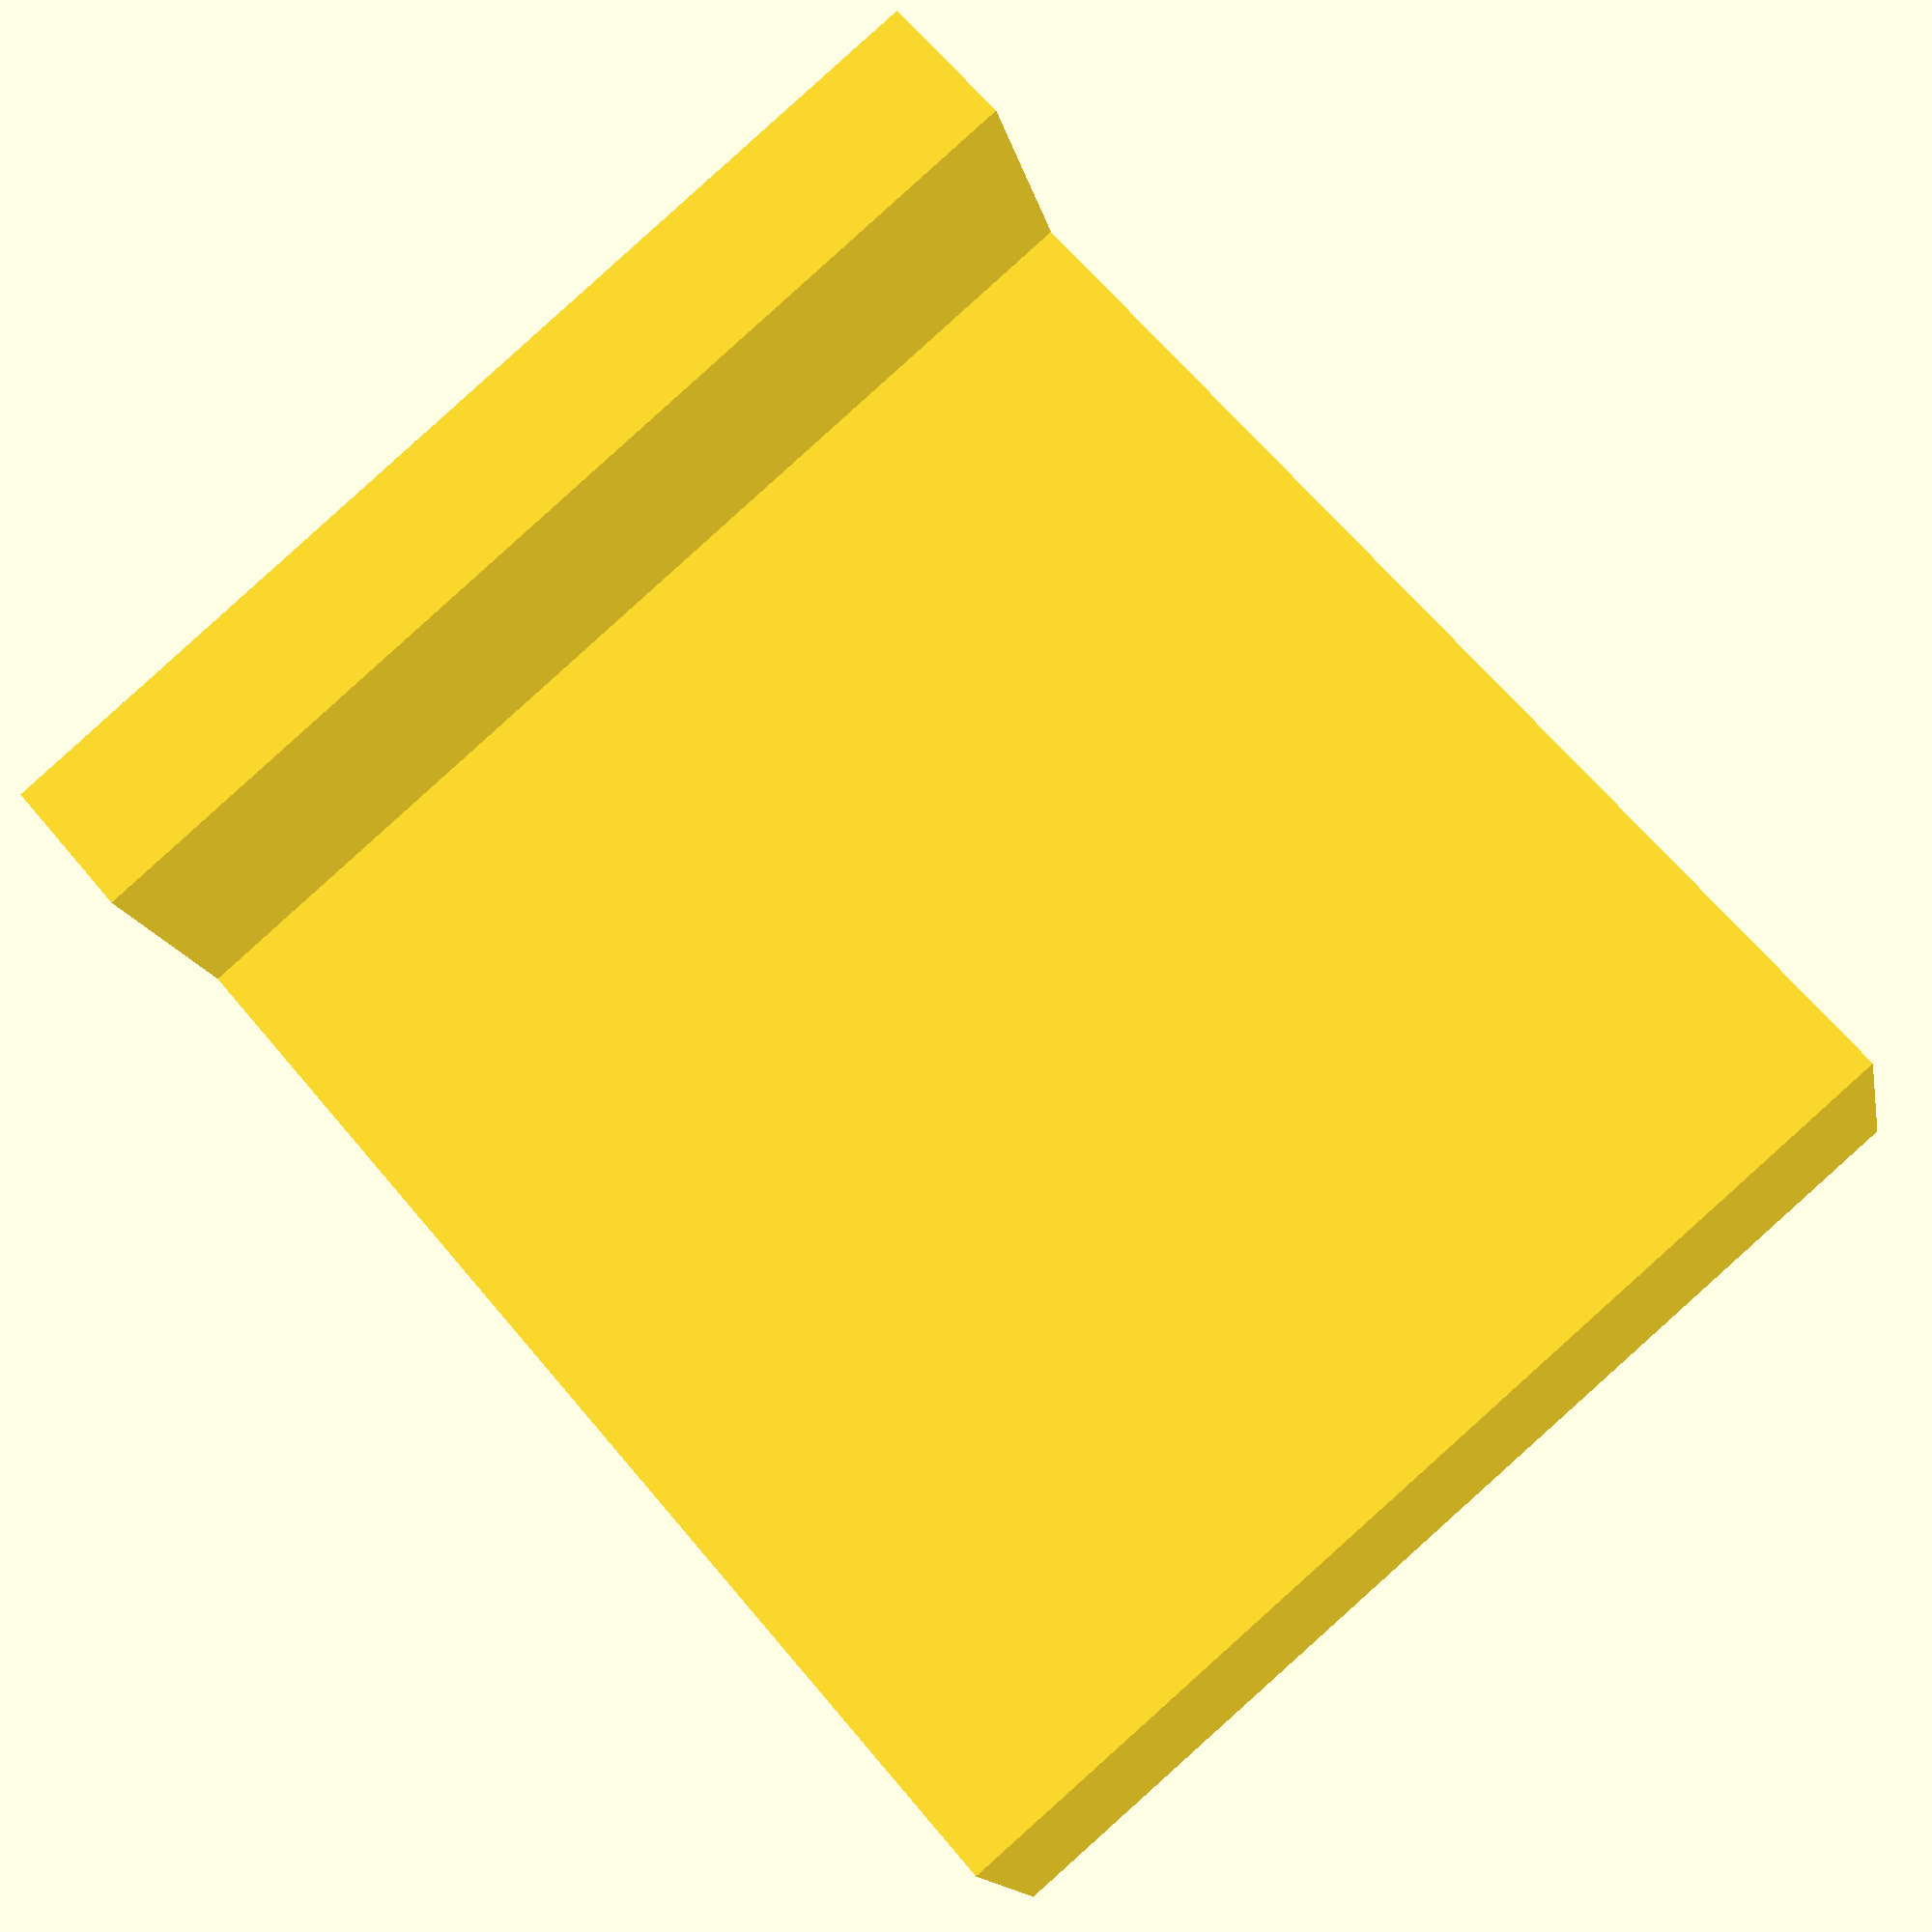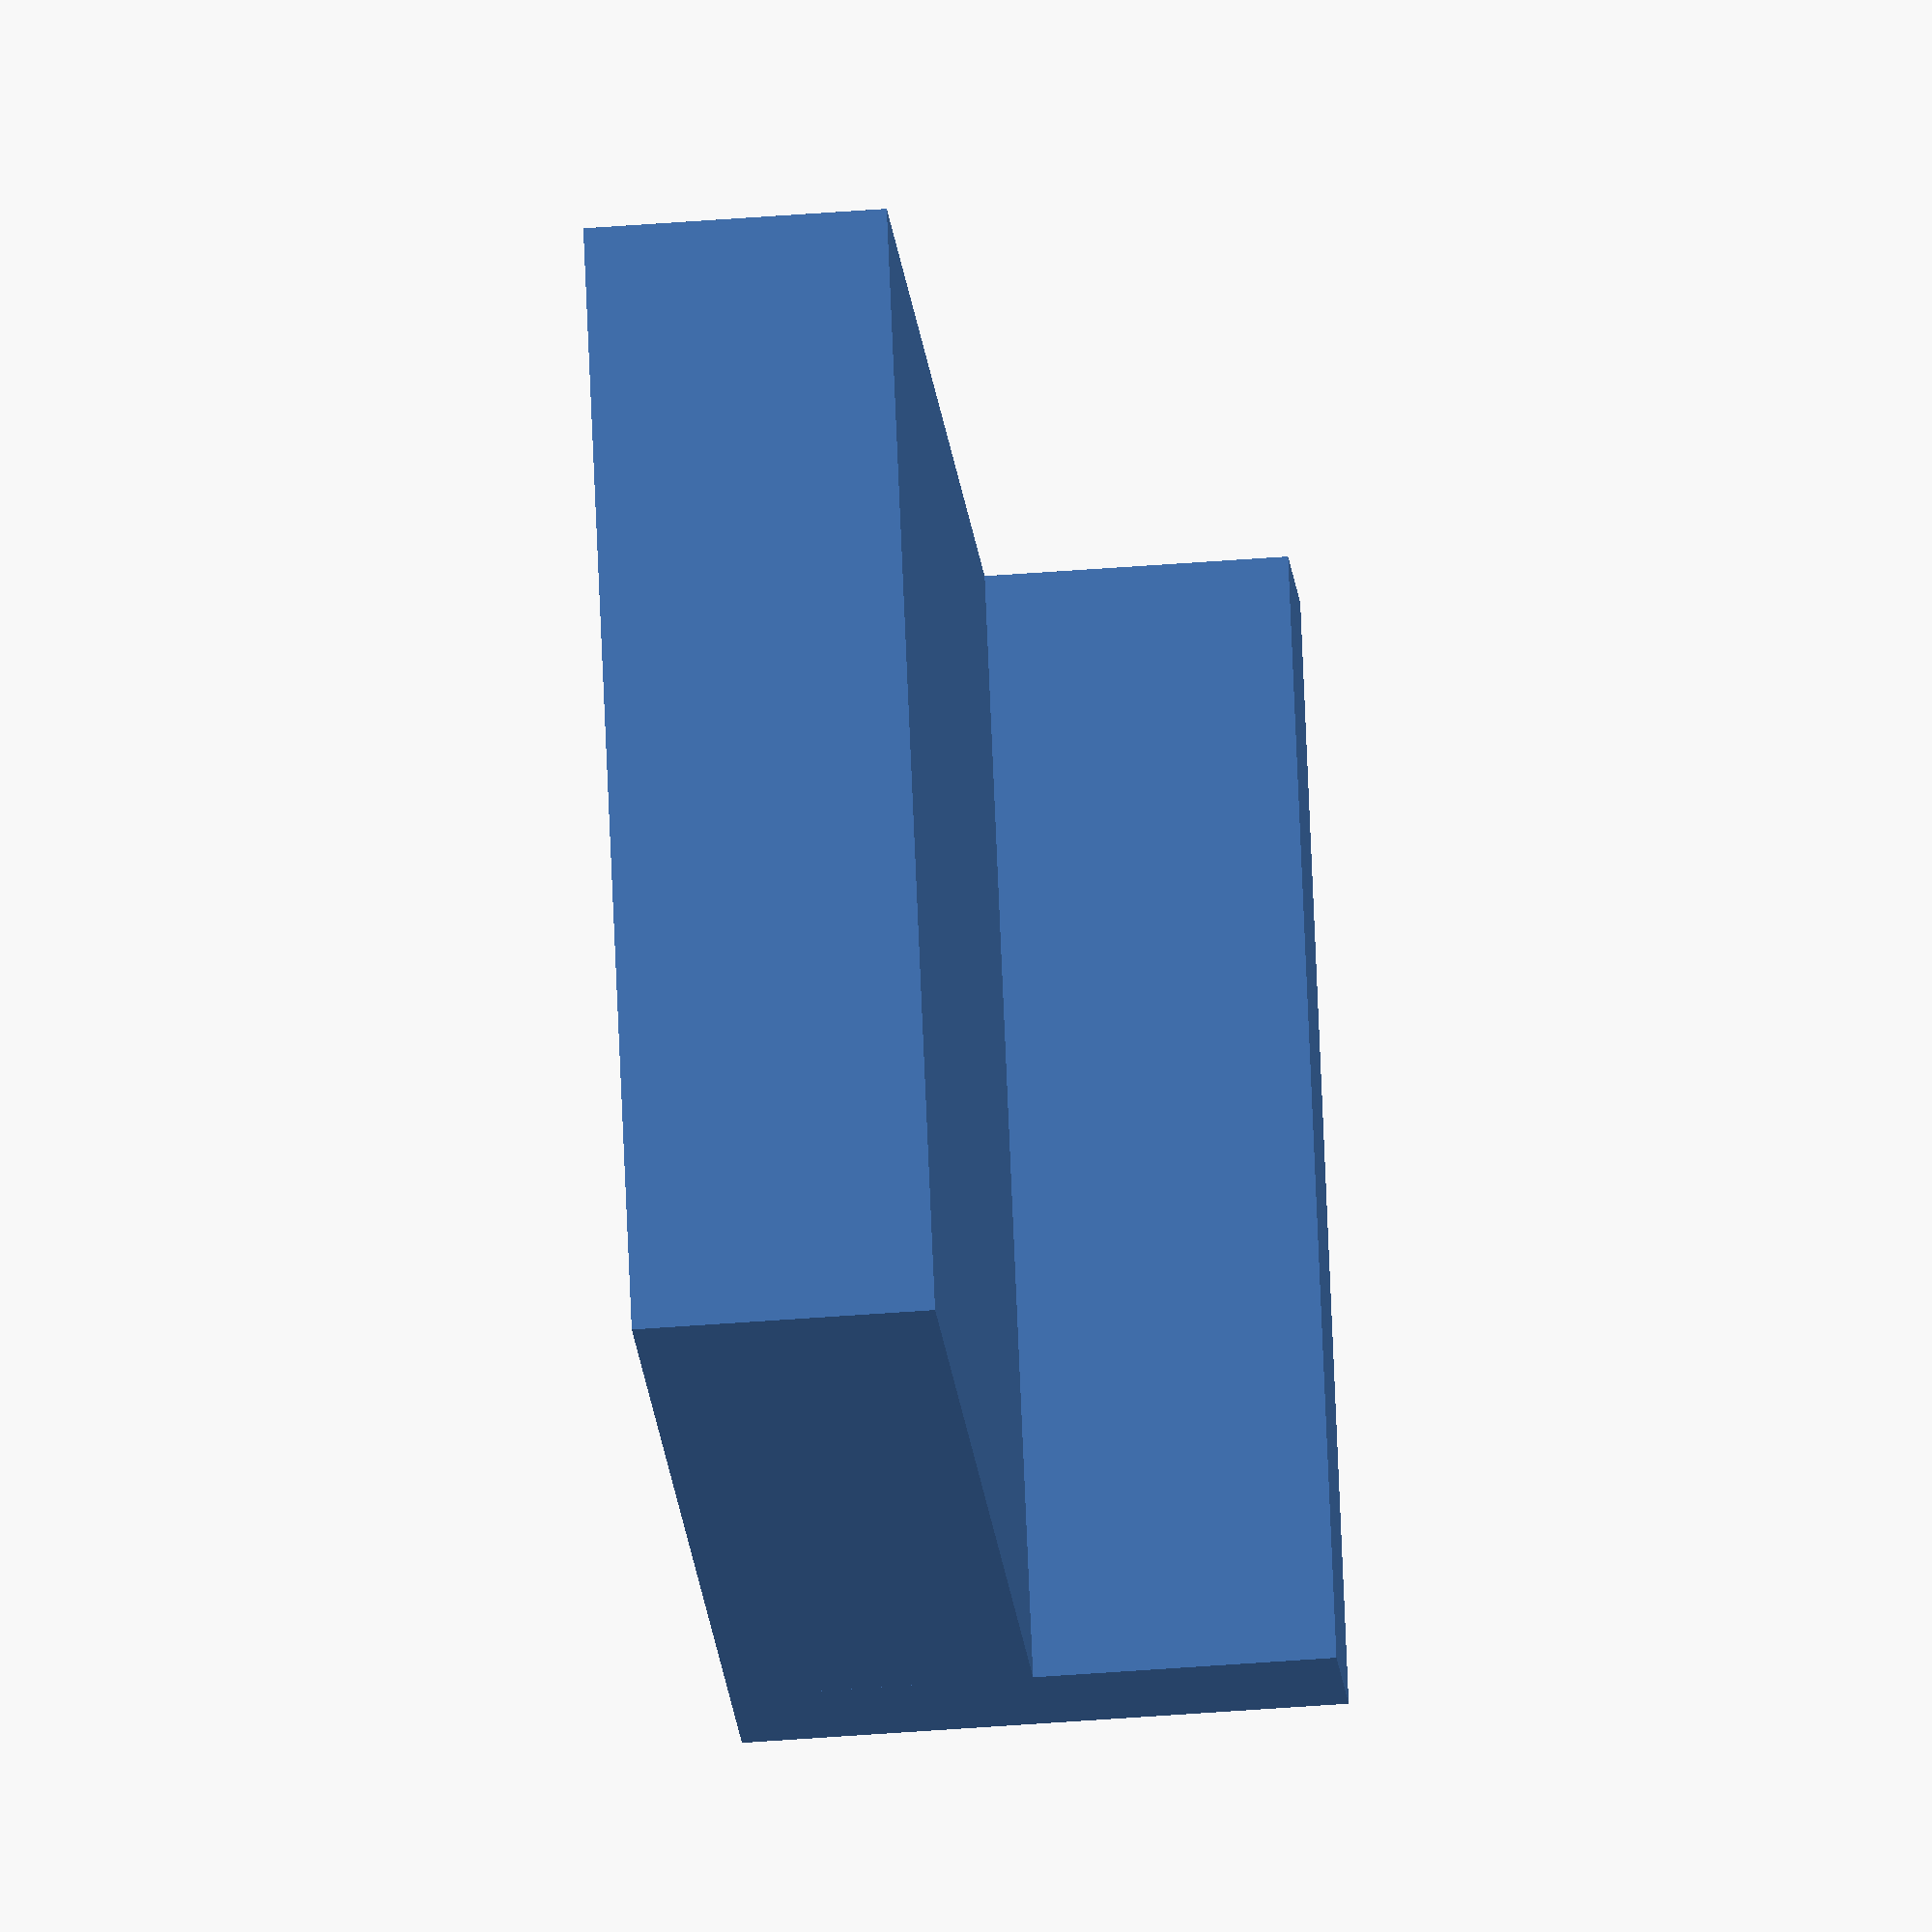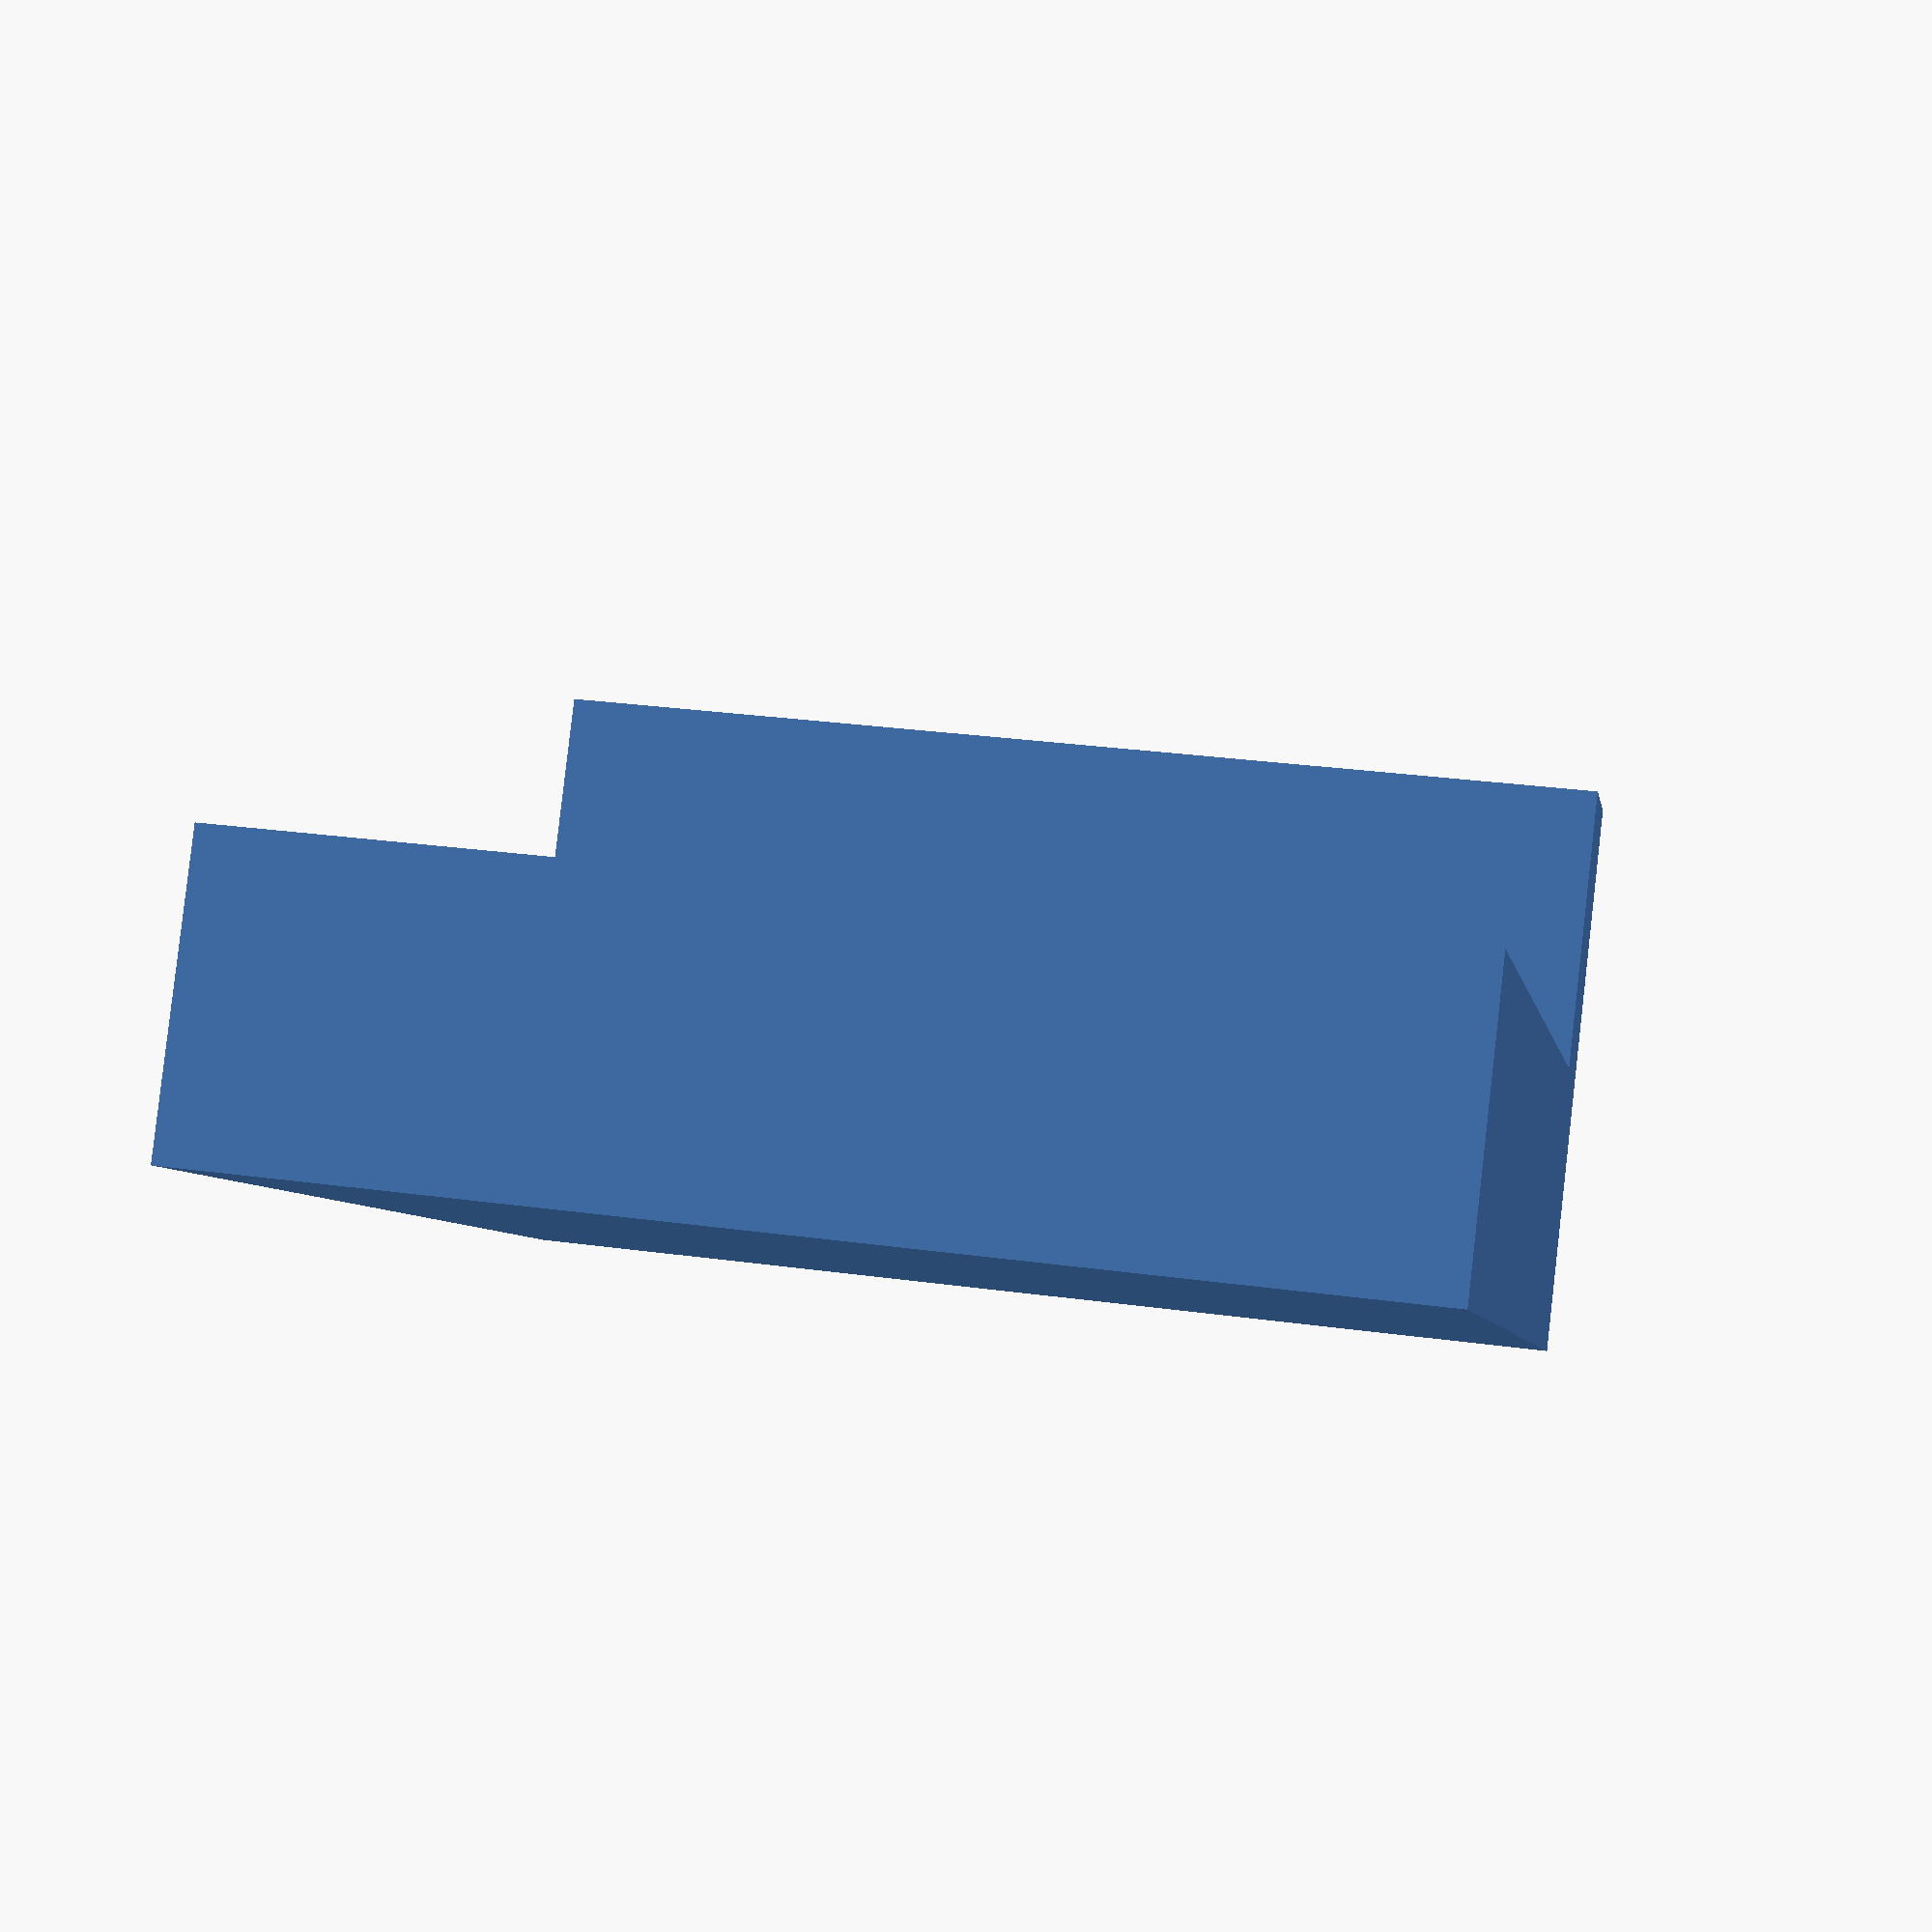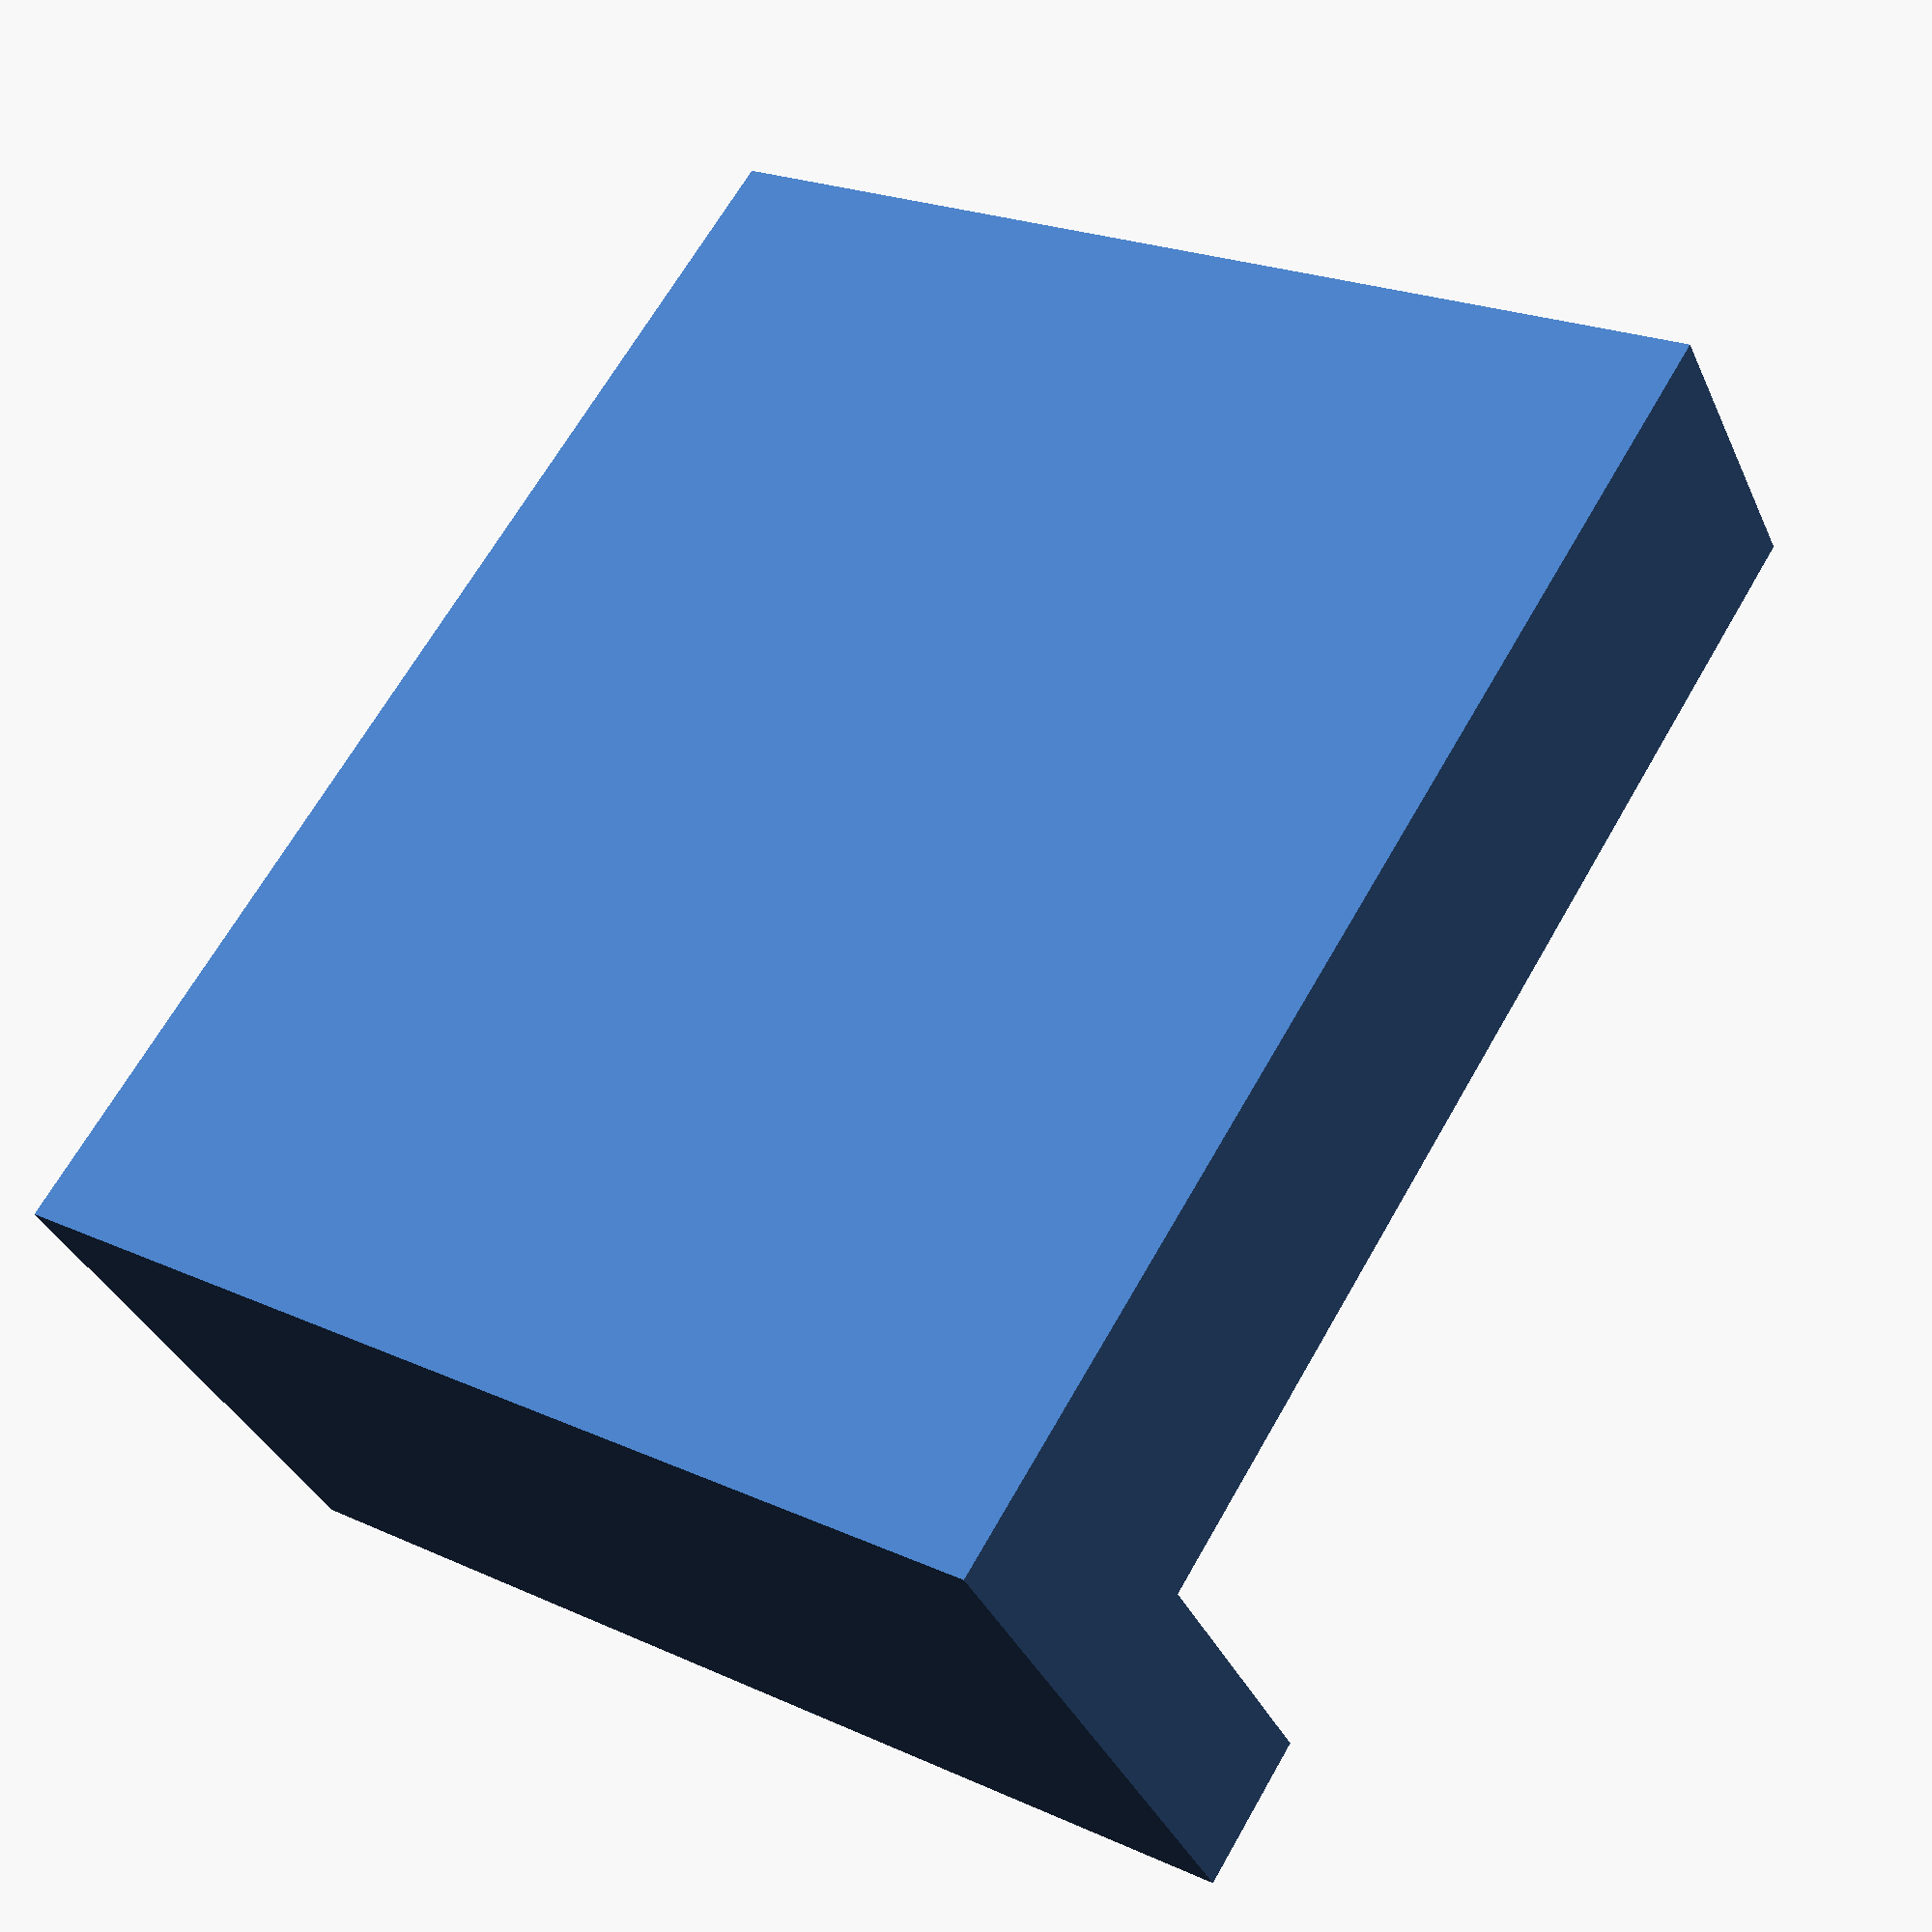
<openscad>
//L bracket for DJI S1000
// The wedge is the bottom part of the L that fills the gap.
// The upper part of the L parallels the base plate.

// Thickness of wedge
t_w=2.5;

// Width of upper and width of wedge
w=19;

// Length of upper piece not including wedge (height of the upper part of L not including the bottom part)
l_u=20;

// Thickness of upper part.
t_u=5;

// Length of wedge
l_w=10;

union() {
  cube([l_u,w,t_u]);
  translate ([l_u,0,0]){
    cube([t_w,w,l_w]);
  }
}
</openscad>
<views>
elev=14.5 azim=229.2 roll=11.1 proj=p view=solid
elev=225.2 azim=152.5 roll=264.8 proj=o view=solid
elev=94.9 azim=279.6 roll=353.5 proj=p view=wireframe
elev=36.9 azim=57.7 roll=202.3 proj=p view=solid
</views>
